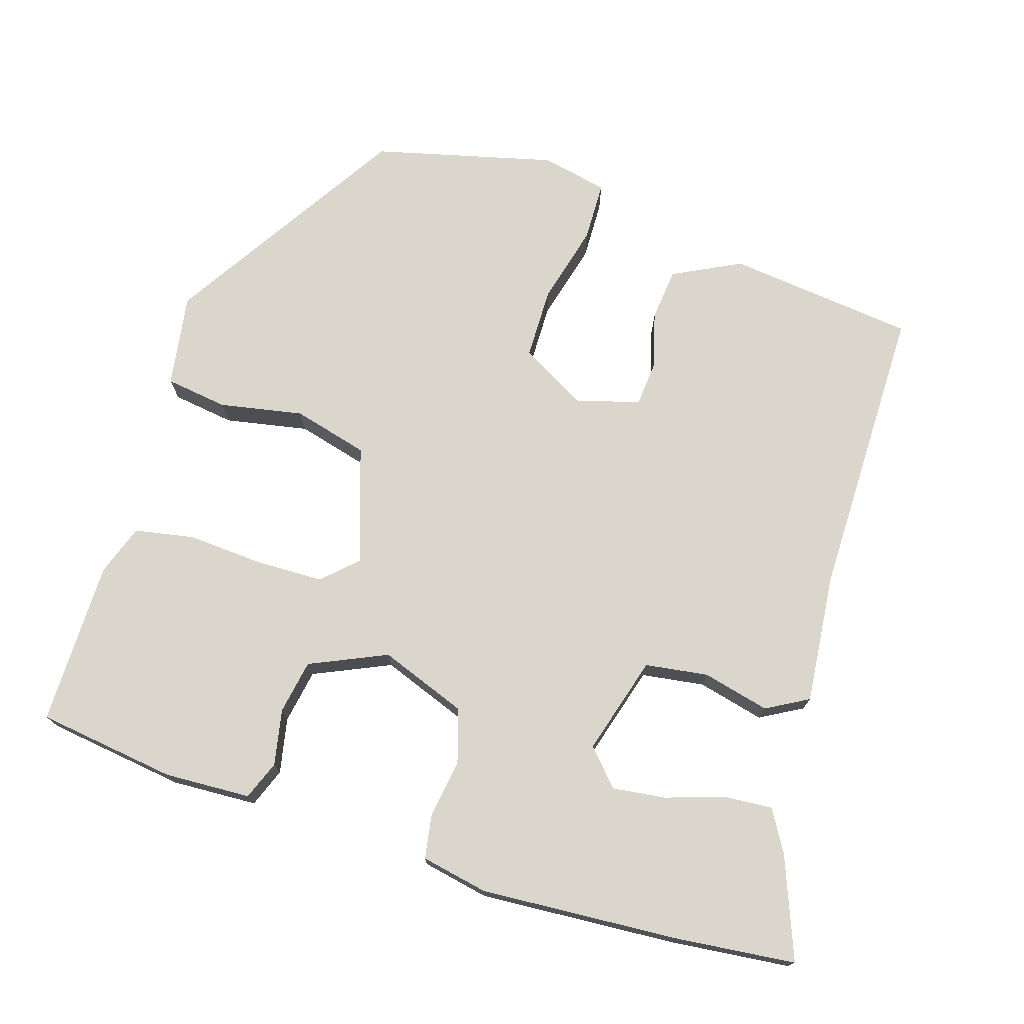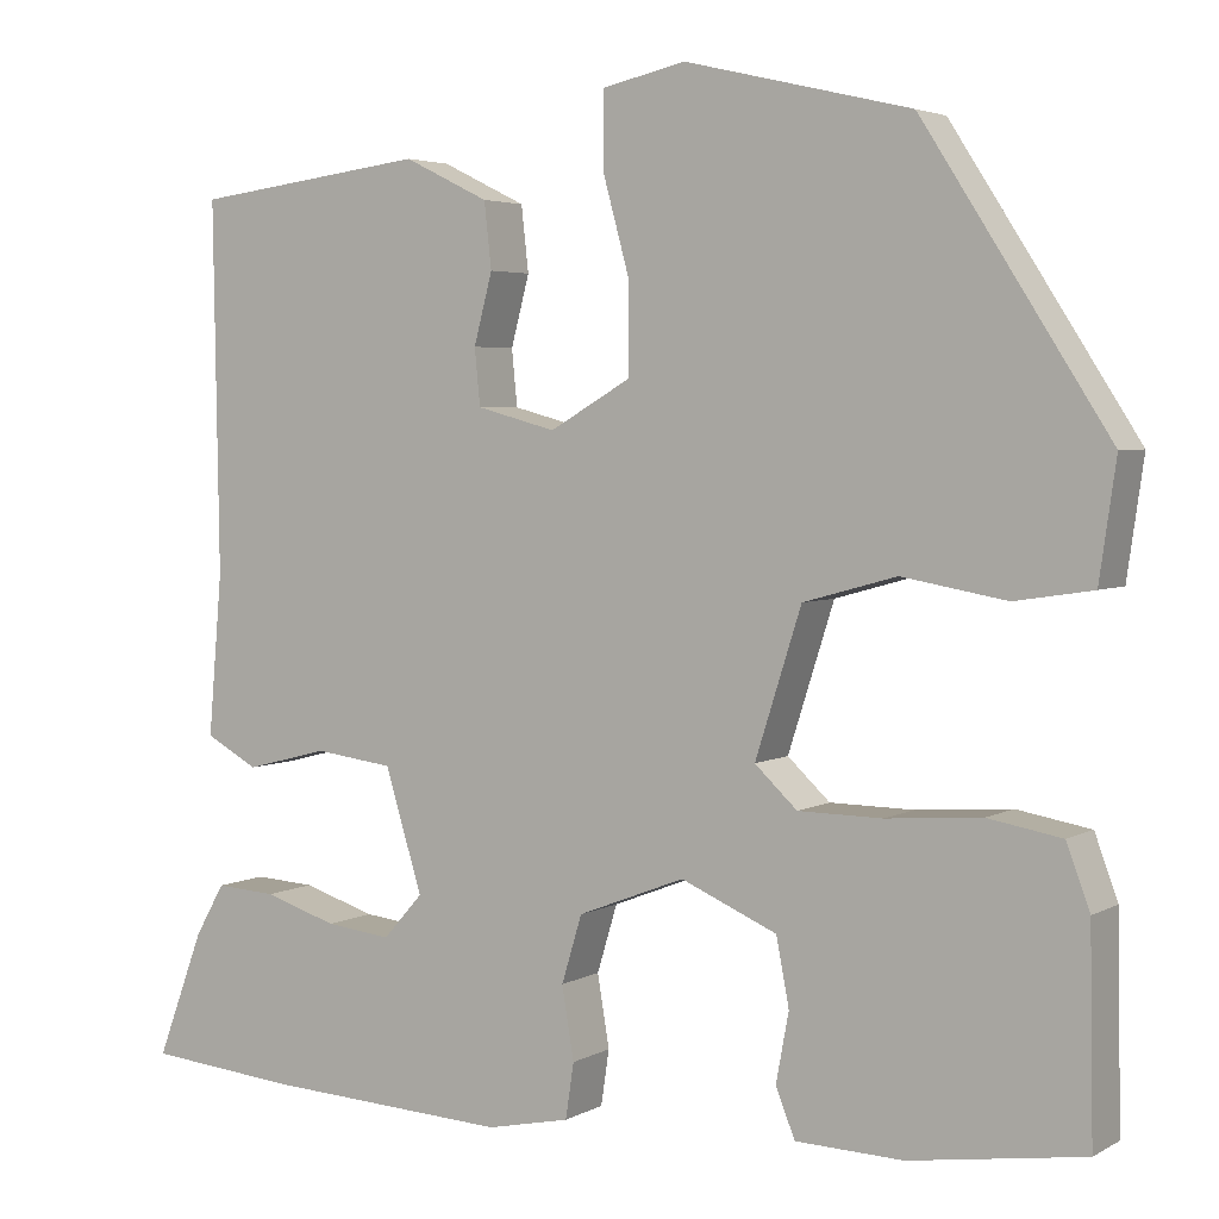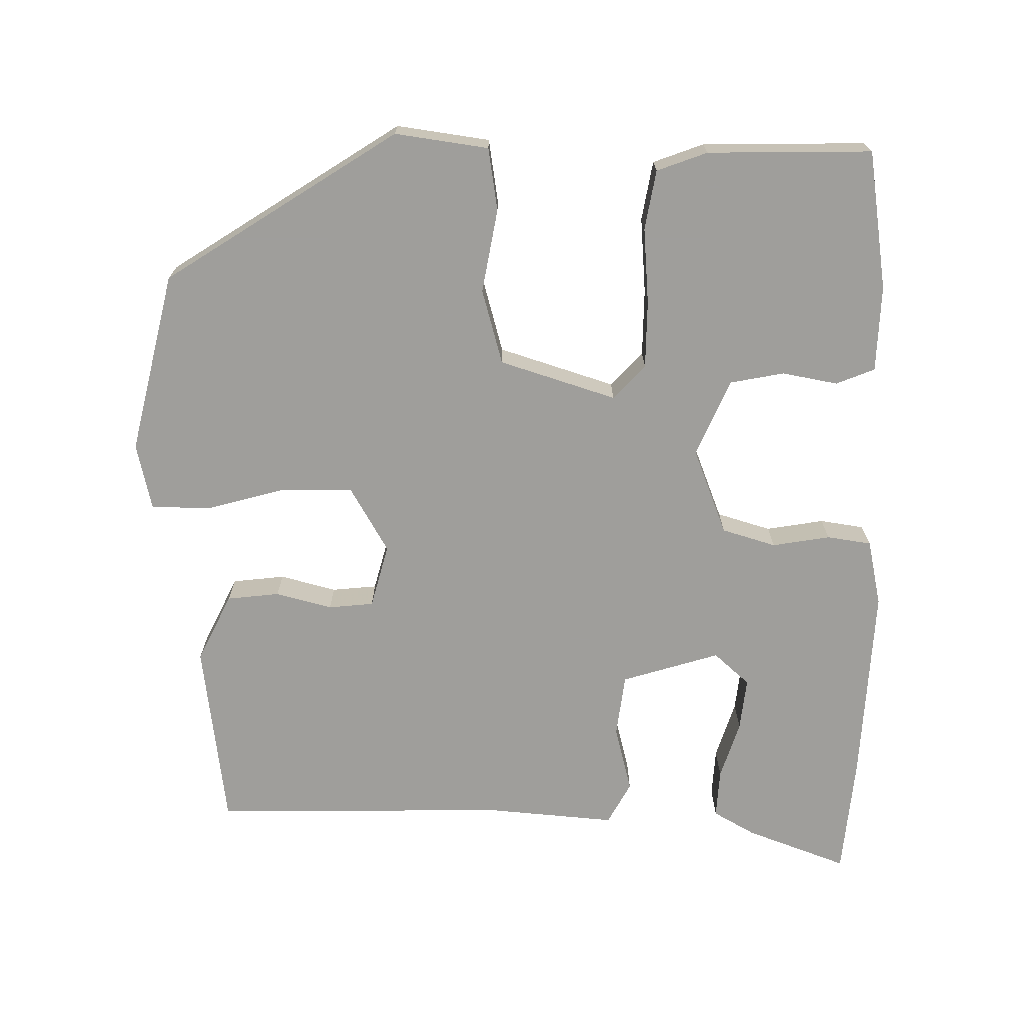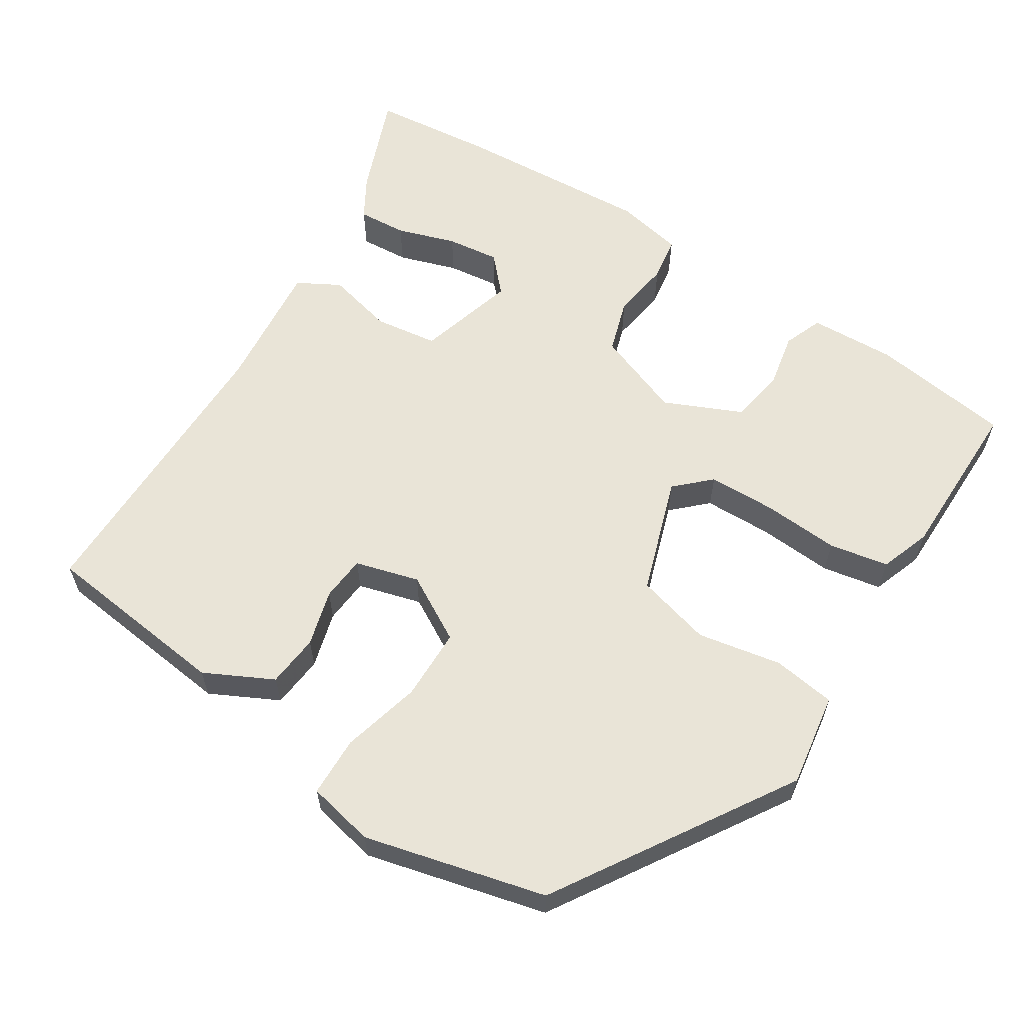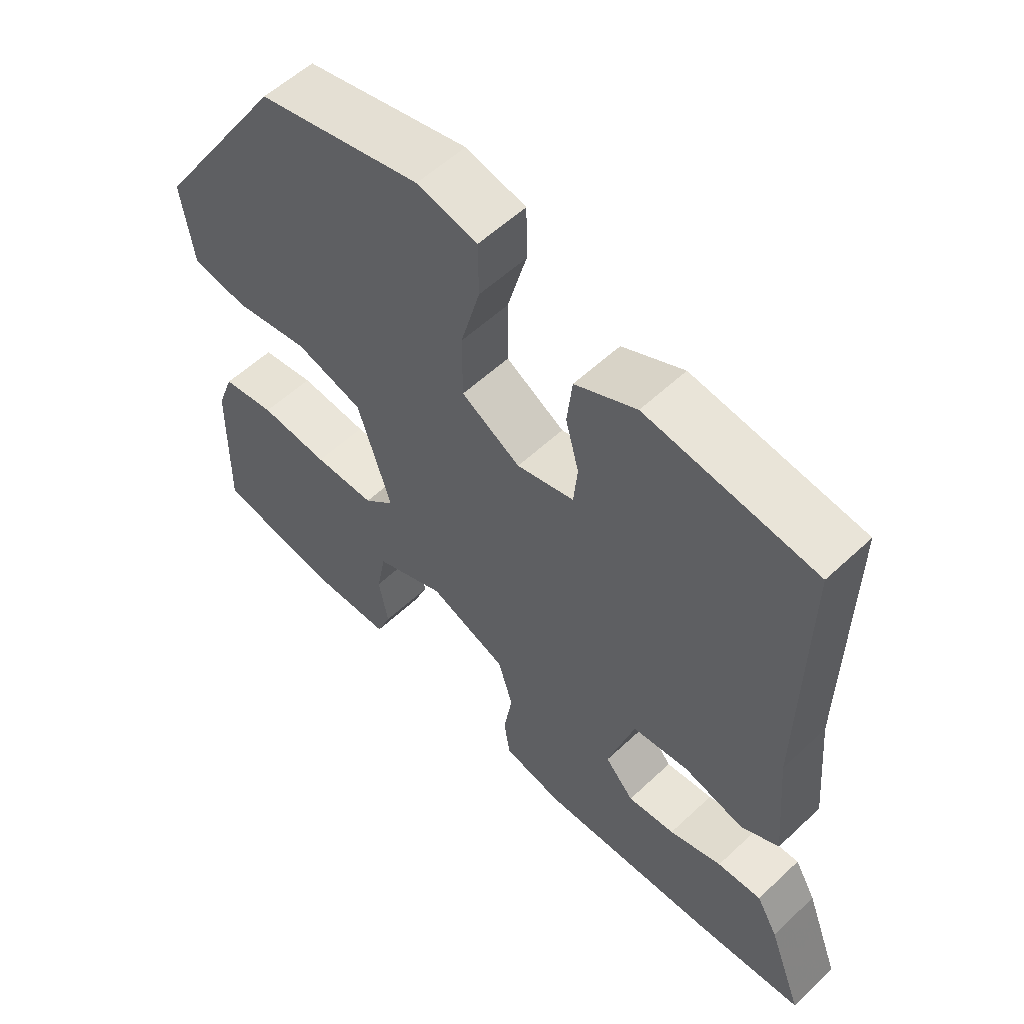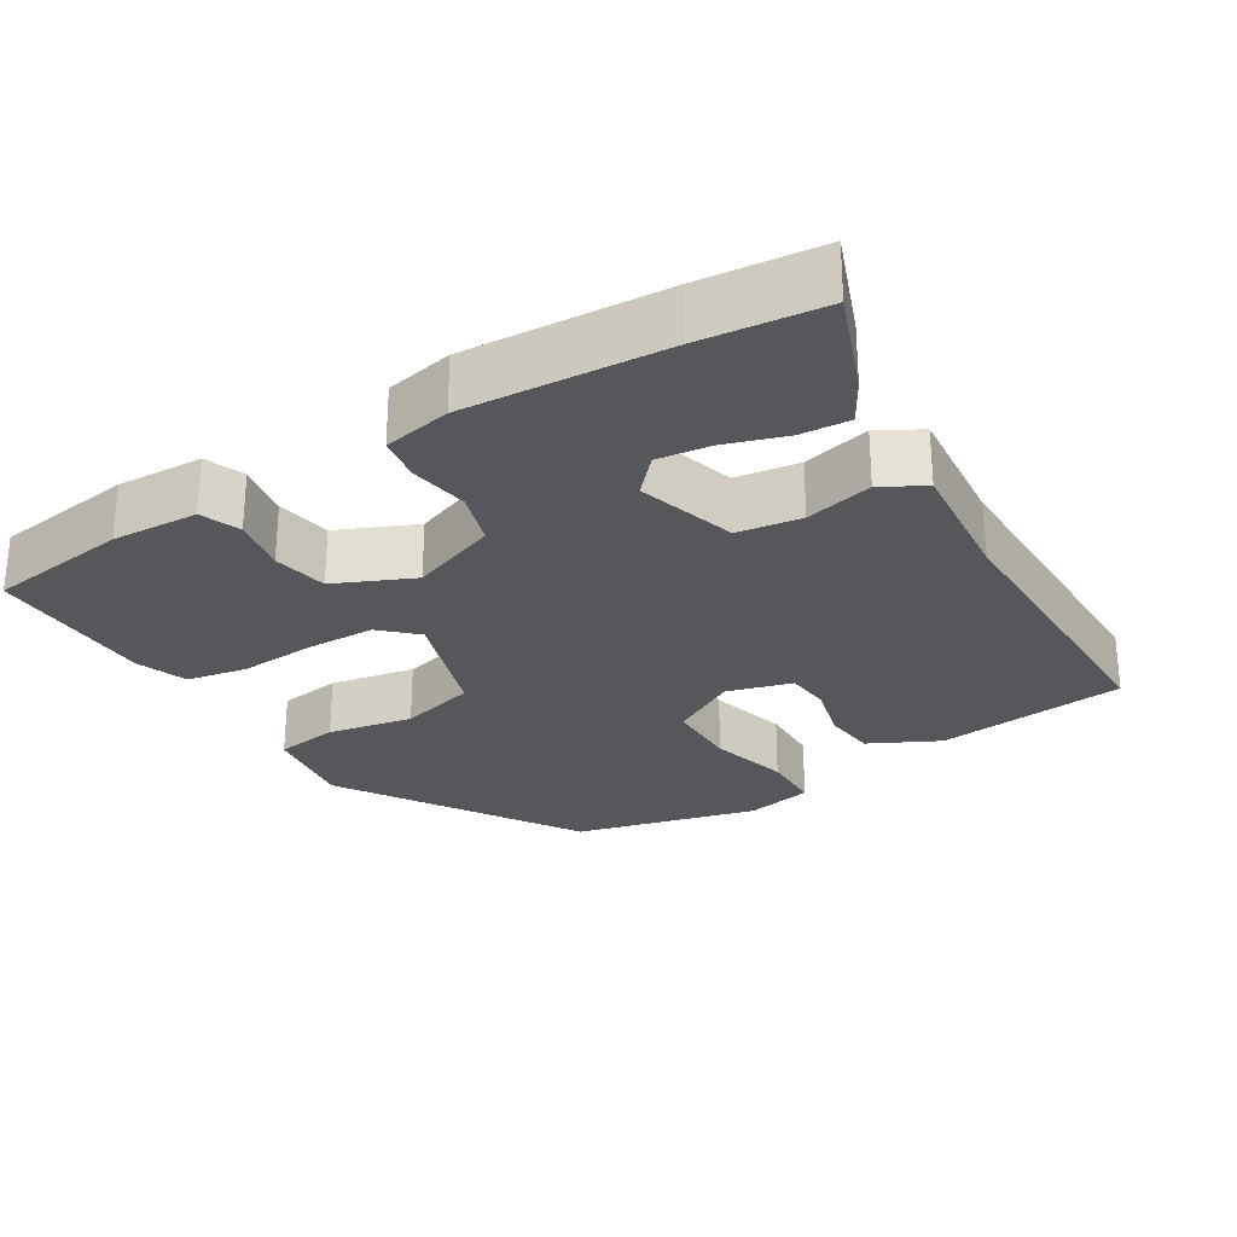
<metadata>
{"format":"obj","ext":"obj","renderer":"f3d","projection":"perspective","resolution":1024,"background":"white","views":[{"elev":73.9,"azim":-163.3,"up":"+Y"},{"elev":3.8,"azim":30.6,"up":"+Z"},{"elev":-70.8,"azim":89.4,"up":"+Y"},{"elev":60.8,"azim":31.9,"up":"+Y"},{"elev":56.4,"azim":-134.4,"up":"+Z"},{"elev":-27.2,"azim":-149.0,"up":"+Y"}]}
</metadata>
<code>
v -0.5 0.07 0.436
v -0.247 0.07 0.468
v -0.155 0.07 0.423
v -0.147 0.07 0.352
v -0.167 0.07 0.276
v -0.161 0.07 0.215
v -0.075 0.07 0.192
v 0.013 0.07 0.243
v 0.013 0.07 0.34
v -0.016 0.07 0.446
v -0.015 0.07 0.527
v 0.075 0.07 0.547
v 0.319 0.07 0.489
v 0.52 0.07 0.176
v 0.502 0.07 0.05
v 0.418 0.07 0.037
v 0.305 0.07 0.057
v 0.204 0.07 0.029
v 0.154 0.07 -0.128
v 0.2 0.07 -0.171
v 0.291 0.07 -0.172
v 0.394 0.07 -0.164
v 0.474 0.07 -0.178
v 0.499 0.07 -0.246
v 0.503 0.07 -0.468
v 0.315 0.07 -0.496
v 0.199 0.07 -0.492
v 0.178 0.07 -0.44
v 0.192 0.07 -0.365
v 0.178 0.07 -0.292
v 0.074 0.07 -0.247
v -0.042 0.07 -0.292
v -0.064 0.07 -0.365
v -0.051 0.07 -0.443
v -0.06 0.07 -0.503
v -0.15 0.07 -0.522
v -0.416 0.07 -0.508
v -0.579 0.07 -0.493
v -0.528 0.07 -0.356
v -0.496 0.07 -0.3
v -0.43 0.07 -0.304
v -0.351 0.07 -0.329
v -0.28 0.07 -0.337
v -0.237 0.07 -0.289
v -0.277 0.07 -0.157
v -0.362 0.07 -0.146
v -0.452 0.07 -0.169
v -0.509 0.07 -0.138
v -0.494 0.07 0.037
v -0.5 0 0.436
v -0.247 0 0.468
v -0.155 0 0.423
v -0.147 0 0.352
v -0.167 0 0.276
v -0.161 0 0.215
v -0.075 0 0.192
v 0.013 0 0.243
v 0.013 0 0.34
v -0.016 0 0.446
v -0.015 0 0.527
v 0.075 0 0.547
v 0.319 0 0.489
v 0.52 0 0.176
v 0.502 0 0.05
v 0.418 0 0.037
v 0.305 0 0.057
v 0.204 0 0.029
v 0.154 0 -0.128
v 0.2 0 -0.171
v 0.291 0 -0.172
v 0.394 0 -0.164
v 0.474 0 -0.178
v 0.499 0 -0.246
v 0.503 0 -0.468
v 0.315 0 -0.496
v 0.199 0 -0.492
v 0.178 0 -0.44
v 0.192 0 -0.365
v 0.178 0 -0.292
v 0.074 0 -0.247
v -0.042 0 -0.292
v -0.064 0 -0.365
v -0.051 0 -0.443
v -0.06 0 -0.503
v -0.15 0 -0.522
v -0.416 0 -0.508
v -0.579 0 -0.493
v -0.528 0 -0.356
v -0.496 0 -0.3
v -0.43 0 -0.304
v -0.351 0 -0.329
v -0.28 0 -0.337
v -0.237 0 -0.289
v -0.277 0 -0.157
v -0.362 0 -0.146
v -0.452 0 -0.169
v -0.509 0 -0.138
v -0.494 0 0.037
f 46 47 48 49
f 1 2 3
f 49 1 3
f 46 49 3
f 45 46 3
f 44 45 3
f 40 41 42
f 39 40 42
f 38 39 42
f 37 38 42
f 36 37 42
f 35 36 42
f 34 35 42
f 33 34 42 43
f 32 33 43 44
f 27 28 29
f 26 27 29
f 25 26 29
f 24 25 29
f 23 24 29
f 22 23 29
f 21 22 29
f 20 21 29 30
f 19 20 30 31
f 15 16 17
f 14 15 17
f 13 14 17
f 12 13 17
f 11 12 17
f 10 11 17
f 9 10 17
f 8 9 17 18
f 31 32 44
f 19 31 44
f 18 19 44
f 8 18 44
f 7 8 44
f 6 7 44
f 5 6 44
f 5 44 3
f 3 4 5
f 98 97 96 95
f 52 51 50
f 52 50 98
f 52 98 95
f 52 95 94
f 52 94 93
f 91 90 89
f 91 89 88
f 91 88 87
f 91 87 86
f 91 86 85
f 91 85 84
f 91 84 83
f 92 91 83 82
f 93 92 82 81
f 78 77 76
f 78 76 75
f 78 75 74
f 78 74 73
f 78 73 72
f 78 72 71
f 78 71 70
f 79 78 70 69
f 80 79 69 68
f 66 65 64
f 66 64 63
f 66 63 62
f 66 62 61
f 66 61 60
f 66 60 59
f 66 59 58
f 67 66 58 57
f 93 81 80
f 93 80 68
f 93 68 67
f 93 67 57
f 93 57 56
f 93 56 55
f 93 55 54
f 52 93 54
f 54 53 52
f 1 50 51 2
f 2 51 52 3
f 3 52 53 4
f 4 53 54 5
f 5 54 55 6
f 6 55 56 7
f 7 56 57 8
f 8 57 58 9
f 9 58 59 10
f 10 59 60 11
f 11 60 61 12
f 12 61 62 13
f 13 62 63 14
f 14 63 64 15
f 15 64 65 16
f 16 65 66 17
f 17 66 67 18
f 18 67 68 19
f 19 68 69 20
f 20 69 70 21
f 21 70 71 22
f 22 71 72 23
f 23 72 73 24
f 24 73 74 25
f 25 74 75 26
f 26 75 76 27
f 27 76 77 28
f 28 77 78 29
f 29 78 79 30
f 30 79 80 31
f 31 80 81 32
f 32 81 82 33
f 33 82 83 34
f 34 83 84 35
f 35 84 85 36
f 36 85 86 37
f 37 86 87 38
f 38 87 88 39
f 39 88 89 40
f 40 89 90 41
f 41 90 91 42
f 42 91 92 43
f 43 92 93 44
f 44 93 94 45
f 45 94 95 46
f 46 95 96 47
f 47 96 97 48
f 48 97 98 49
f 49 98 50 1

</code>
